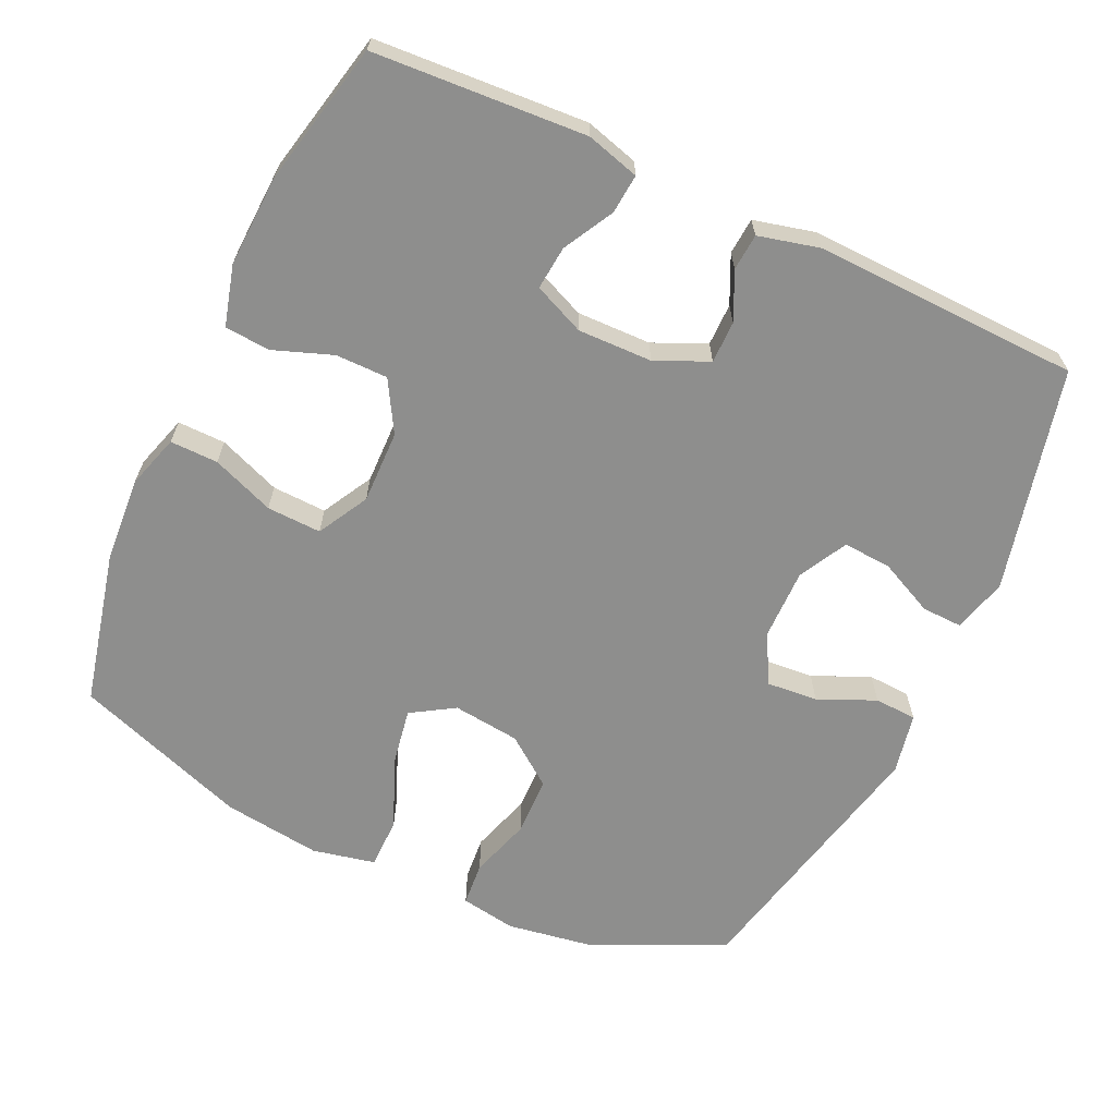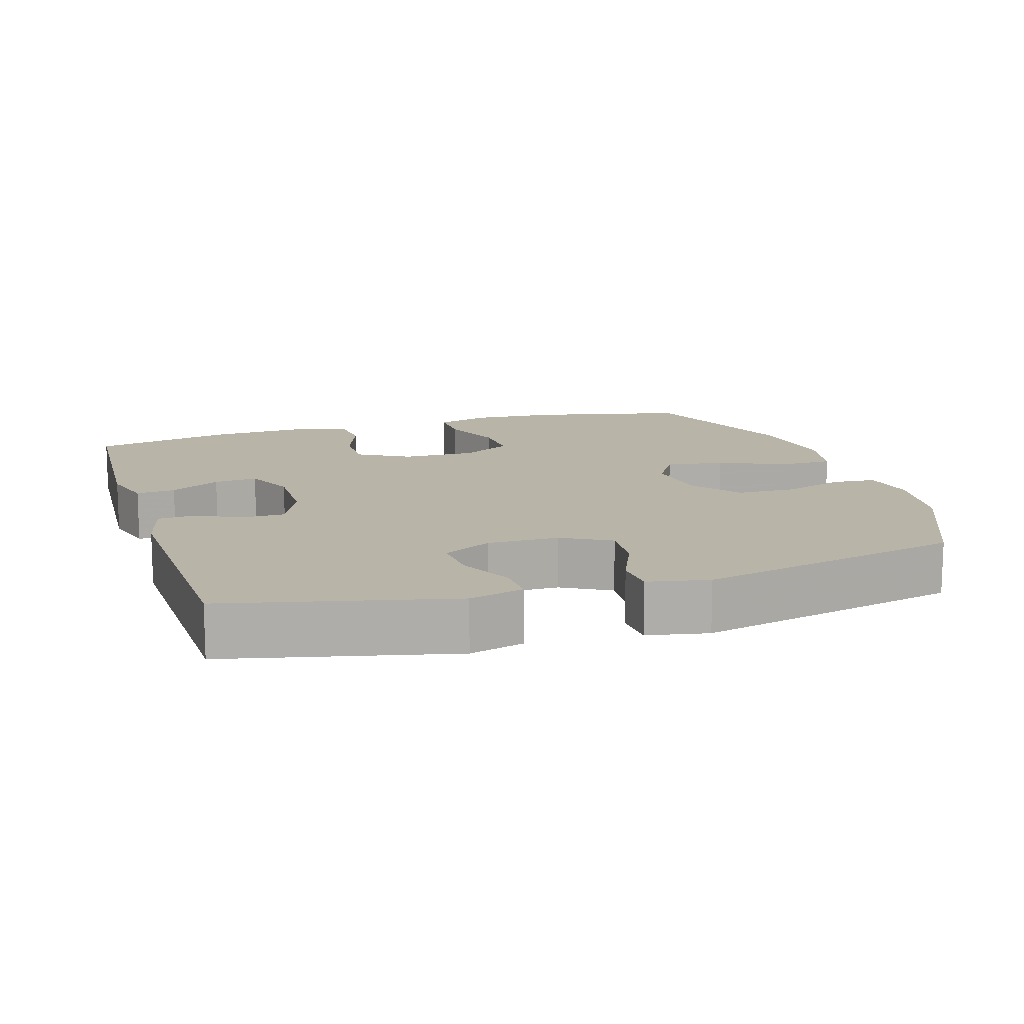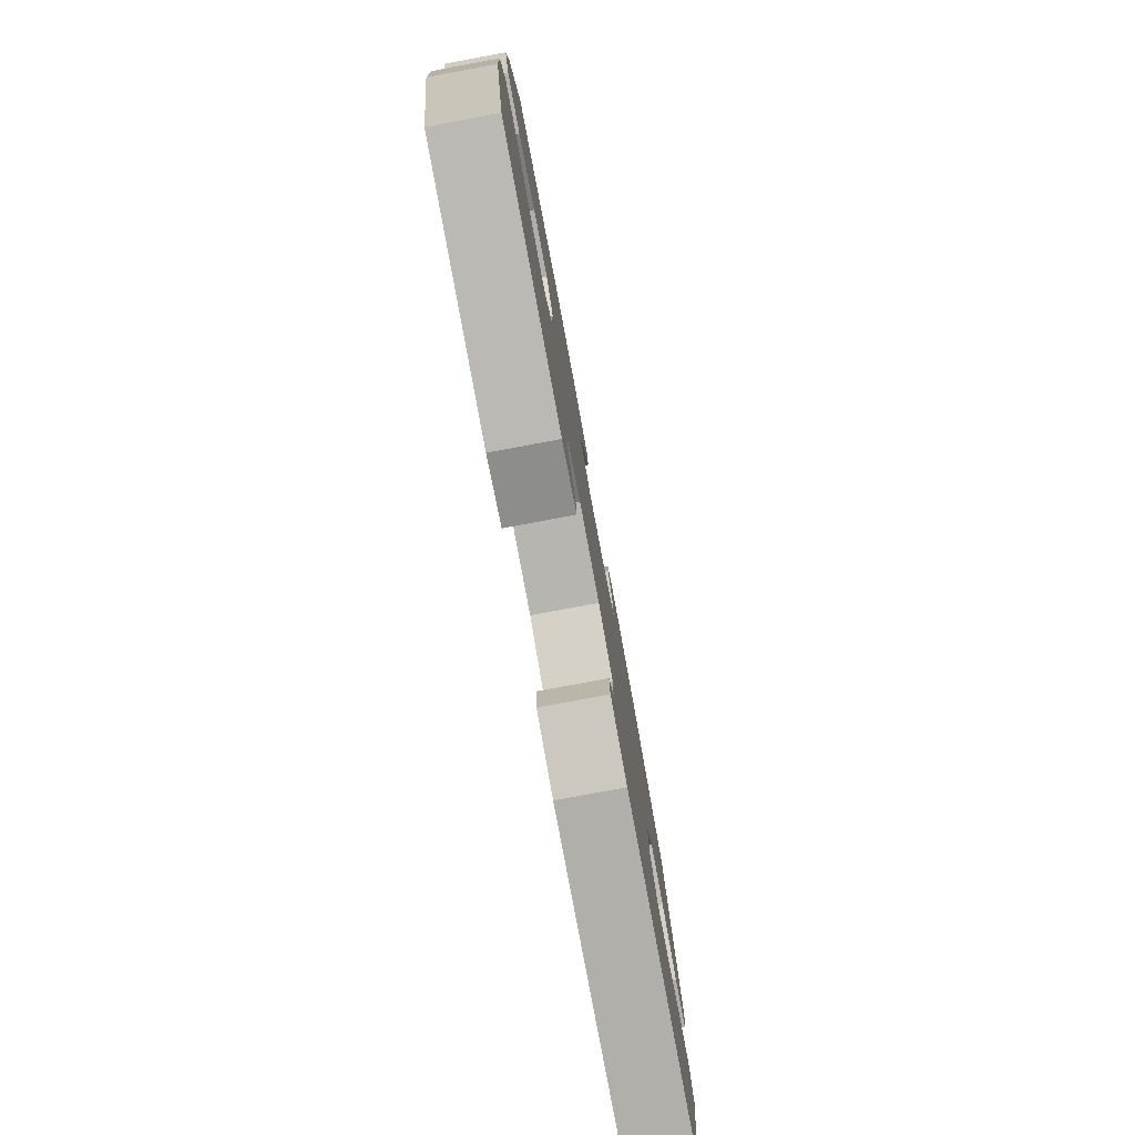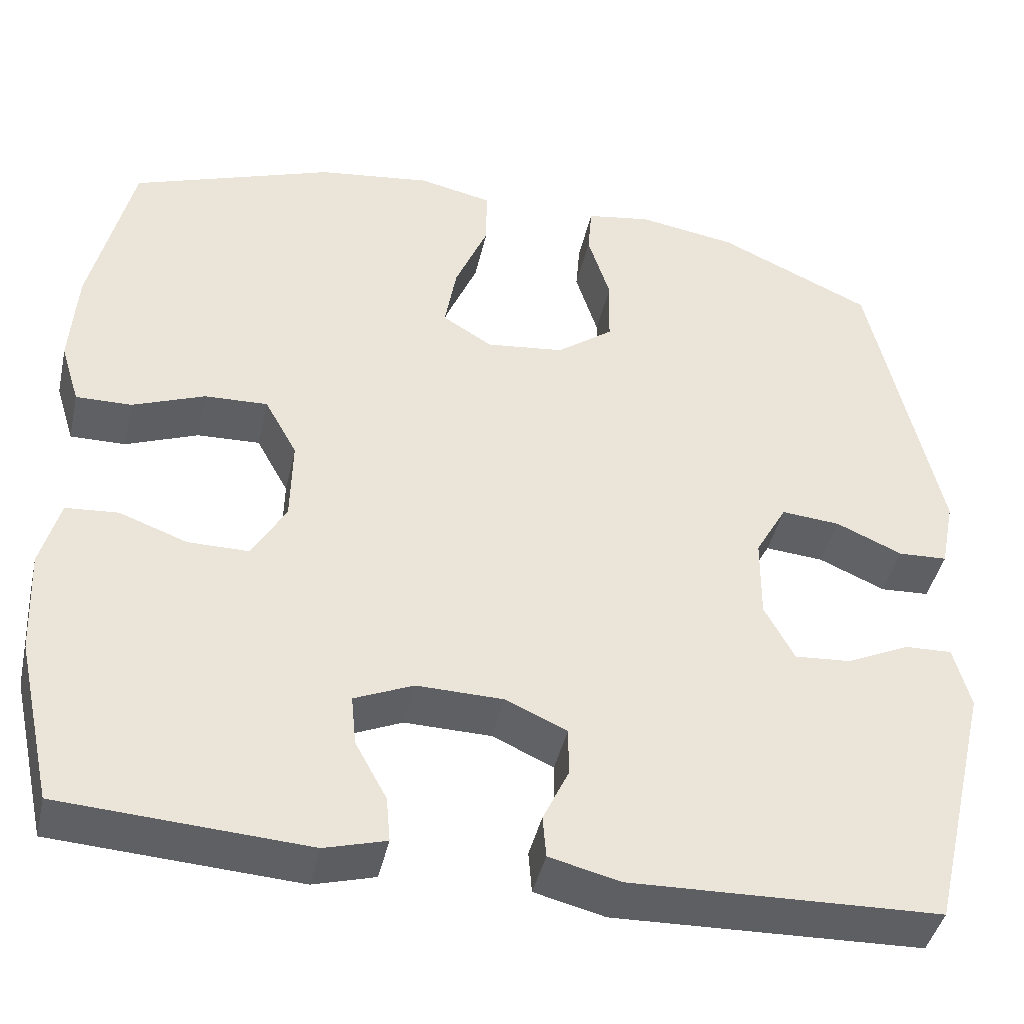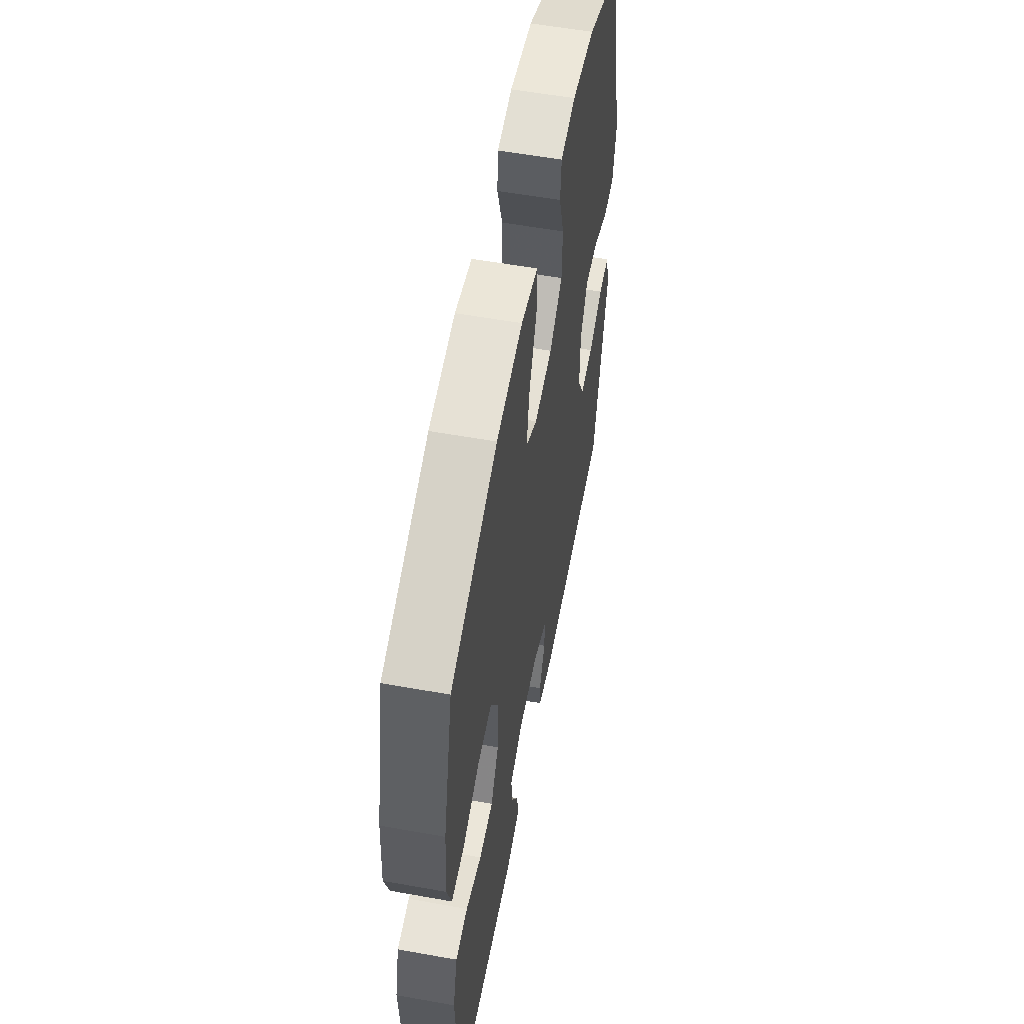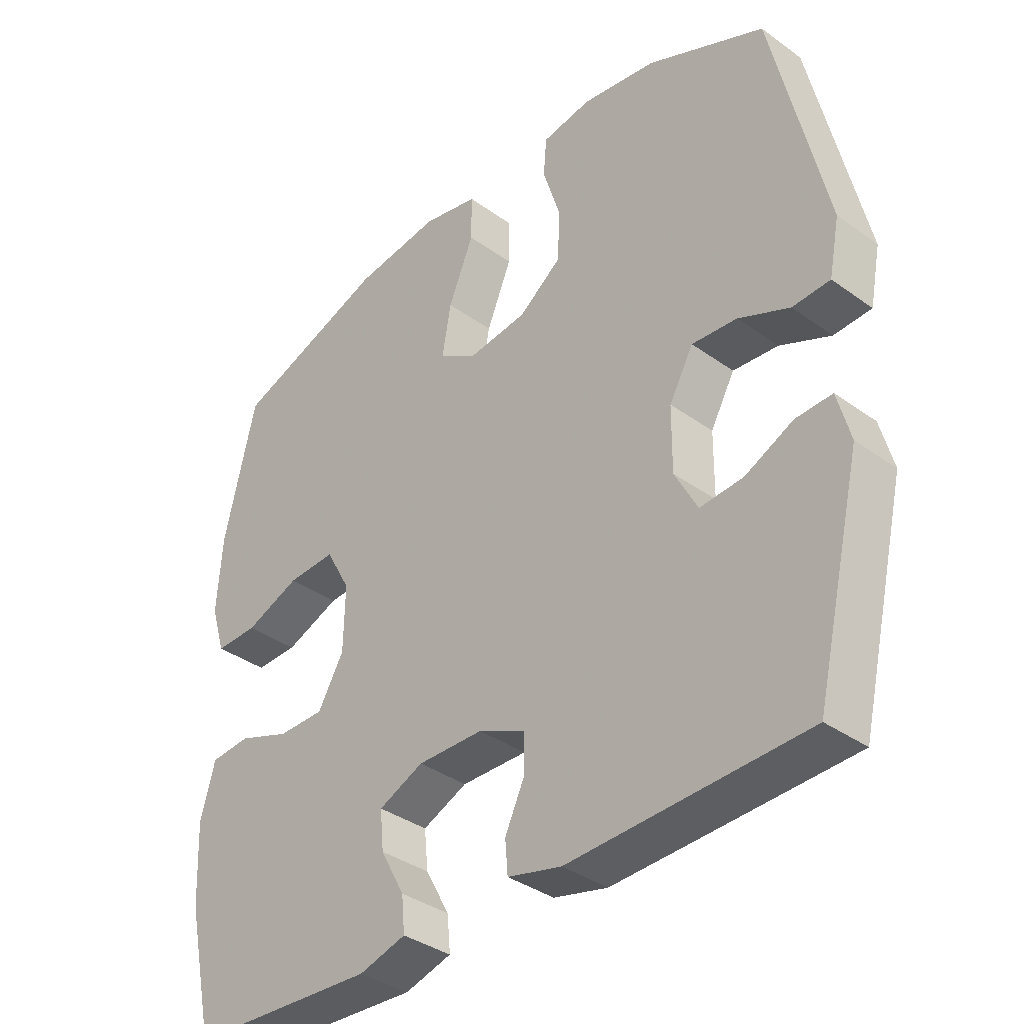
<metadata>
{"format":"obj","ext":"obj","renderer":"f3d","projection":"perspective","resolution":1024,"background":"white","views":[{"elev":-64.9,"azim":155.1,"up":"+Y"},{"elev":13.3,"azim":-107.5,"up":"+Y"},{"elev":-79.8,"azim":100.5,"up":"+Z"},{"elev":-42.7,"azim":167.4,"up":"+Z"},{"elev":56.9,"azim":100.6,"up":"+Z"},{"elev":-36.8,"azim":-133.0,"up":"+Z"}]}
</metadata>
<code>
v -0.5 0.07 0.5
v -0.314 0.07 0.585
v -0.195 0.07 0.604
v -0.117 0.07 0.591
v -0.112 0.07 0.53
v -0.139 0.07 0.444
v -0.137 0.07 0.362
v -0.069 0.07 0.311
v 0.025 0.07 0.3
v 0.085 0.07 0.337
v 0.071 0.07 0.418
v 0.031 0.07 0.514
v 0.031 0.07 0.586
v 0.119 0.07 0.605
v 0.256 0.07 0.587
v 0.5 0.07 0.5
v 0.55 0.07 0.285
v 0.558 0.07 0.166
v 0.535 0.07 0.091
v 0.468 0.07 0.092
v 0.381 0.07 0.126
v 0.305 0.07 0.129
v 0.266 0.07 0.058
v 0.268 0.07 -0.044
v 0.309 0.07 -0.115
v 0.382 0.07 -0.115
v 0.464 0.07 -0.085
v 0.527 0.07 -0.09
v 0.55 0.07 -0.174
v 0.544 0.07 -0.301
v 0.5 0.07 -0.5
v 0.204 0.07 -0.518
v 0.13 0.07 -0.497
v 0.135 0.07 -0.442
v 0.173 0.07 -0.372
v 0.179 0.07 -0.311
v 0.108 0.07 -0.28
v 0.004 0.07 -0.282
v -0.07 0.07 -0.315
v -0.07 0.07 -0.374
v -0.039 0.07 -0.44
v -0.043 0.07 -0.491
v -0.128 0.07 -0.512
v -0.5 0.07 -0.5
v -0.574 0.07 -0.188
v -0.554 0.07 -0.112
v -0.497 0.07 -0.114
v -0.421 0.07 -0.15
v -0.353 0.07 -0.155
v -0.317 0.07 -0.087
v -0.318 0.07 0.013
v -0.356 0.07 0.081
v -0.427 0.07 0.075
v -0.507 0.07 0.04
v -0.566 0.07 0.043
v -0.583 0.07 0.128
v -0.5 0 0.5
v -0.314 0 0.585
v -0.195 0 0.604
v -0.117 0 0.591
v -0.112 0 0.53
v -0.139 0 0.444
v -0.137 0 0.362
v -0.069 0 0.311
v 0.025 0 0.3
v 0.085 0 0.337
v 0.071 0 0.418
v 0.031 0 0.514
v 0.031 0 0.586
v 0.119 0 0.605
v 0.256 0 0.587
v 0.5 0 0.5
v 0.55 0 0.285
v 0.558 0 0.166
v 0.535 0 0.091
v 0.468 0 0.092
v 0.381 0 0.126
v 0.305 0 0.129
v 0.266 0 0.058
v 0.268 0 -0.044
v 0.309 0 -0.115
v 0.382 0 -0.115
v 0.464 0 -0.085
v 0.527 0 -0.09
v 0.55 0 -0.174
v 0.544 0 -0.301
v 0.5 0 -0.5
v 0.204 0 -0.518
v 0.13 0 -0.497
v 0.135 0 -0.442
v 0.173 0 -0.372
v 0.179 0 -0.311
v 0.108 0 -0.28
v 0.004 0 -0.282
v -0.07 0 -0.315
v -0.07 0 -0.374
v -0.039 0 -0.44
v -0.043 0 -0.491
v -0.128 0 -0.512
v -0.5 0 -0.5
v -0.574 0 -0.188
v -0.554 0 -0.112
v -0.497 0 -0.114
v -0.421 0 -0.15
v -0.353 0 -0.155
v -0.317 0 -0.087
v -0.318 0 0.013
v -0.356 0 0.081
v -0.427 0 0.075
v -0.507 0 0.04
v -0.566 0 0.043
v -0.583 0 0.128
f 4 5 6
f 3 4 6
f 2 3 6
f 1 2 6
f 56 1 6
f 55 56 6
f 54 55 6
f 53 54 6
f 52 53 6 7
f 51 52 7 8
f 50 51 8 9
f 49 50 9 10
f 46 47 48
f 45 46 48
f 44 45 48
f 43 44 48
f 42 43 48
f 41 42 48
f 40 41 48
f 39 40 48 49
f 38 39 49 10
f 33 34 35
f 32 33 35
f 31 32 35
f 30 31 35
f 29 30 35
f 28 29 35
f 27 28 35
f 26 27 35
f 25 26 35 36
f 24 25 36 37
f 19 20 21
f 18 19 21
f 17 18 21
f 16 17 21
f 15 16 21
f 14 15 21
f 13 14 21
f 12 13 21
f 11 12 21
f 10 11 21 22
f 37 38 10
f 24 37 10
f 23 24 10
f 10 22 23
f 62 61 60
f 62 60 59
f 62 59 58
f 62 58 57
f 62 57 112
f 62 112 111
f 62 111 110
f 62 110 109
f 63 62 109 108
f 64 63 108 107
f 65 64 107 106
f 66 65 106 105
f 104 103 102
f 104 102 101
f 104 101 100
f 104 100 99
f 104 99 98
f 104 98 97
f 104 97 96
f 105 104 96 95
f 66 105 95 94
f 91 90 89
f 91 89 88
f 91 88 87
f 91 87 86
f 91 86 85
f 91 85 84
f 91 84 83
f 91 83 82
f 92 91 82 81
f 93 92 81 80
f 77 76 75
f 77 75 74
f 77 74 73
f 77 73 72
f 77 72 71
f 77 71 70
f 77 70 69
f 77 69 68
f 77 68 67
f 78 77 67 66
f 66 94 93
f 66 93 80
f 66 80 79
f 79 78 66
f 1 57 58 2
f 2 58 59 3
f 3 59 60 4
f 4 60 61 5
f 5 61 62 6
f 6 62 63 7
f 7 63 64 8
f 8 64 65 9
f 9 65 66 10
f 10 66 67 11
f 11 67 68 12
f 12 68 69 13
f 13 69 70 14
f 14 70 71 15
f 15 71 72 16
f 16 72 73 17
f 17 73 74 18
f 18 74 75 19
f 19 75 76 20
f 20 76 77 21
f 21 77 78 22
f 22 78 79 23
f 23 79 80 24
f 24 80 81 25
f 25 81 82 26
f 26 82 83 27
f 27 83 84 28
f 28 84 85 29
f 29 85 86 30
f 30 86 87 31
f 31 87 88 32
f 32 88 89 33
f 33 89 90 34
f 34 90 91 35
f 35 91 92 36
f 36 92 93 37
f 37 93 94 38
f 38 94 95 39
f 39 95 96 40
f 40 96 97 41
f 41 97 98 42
f 42 98 99 43
f 43 99 100 44
f 44 100 101 45
f 45 101 102 46
f 46 102 103 47
f 47 103 104 48
f 48 104 105 49
f 49 105 106 50
f 50 106 107 51
f 51 107 108 52
f 52 108 109 53
f 53 109 110 54
f 54 110 111 55
f 55 111 112 56
f 56 112 57 1

</code>
